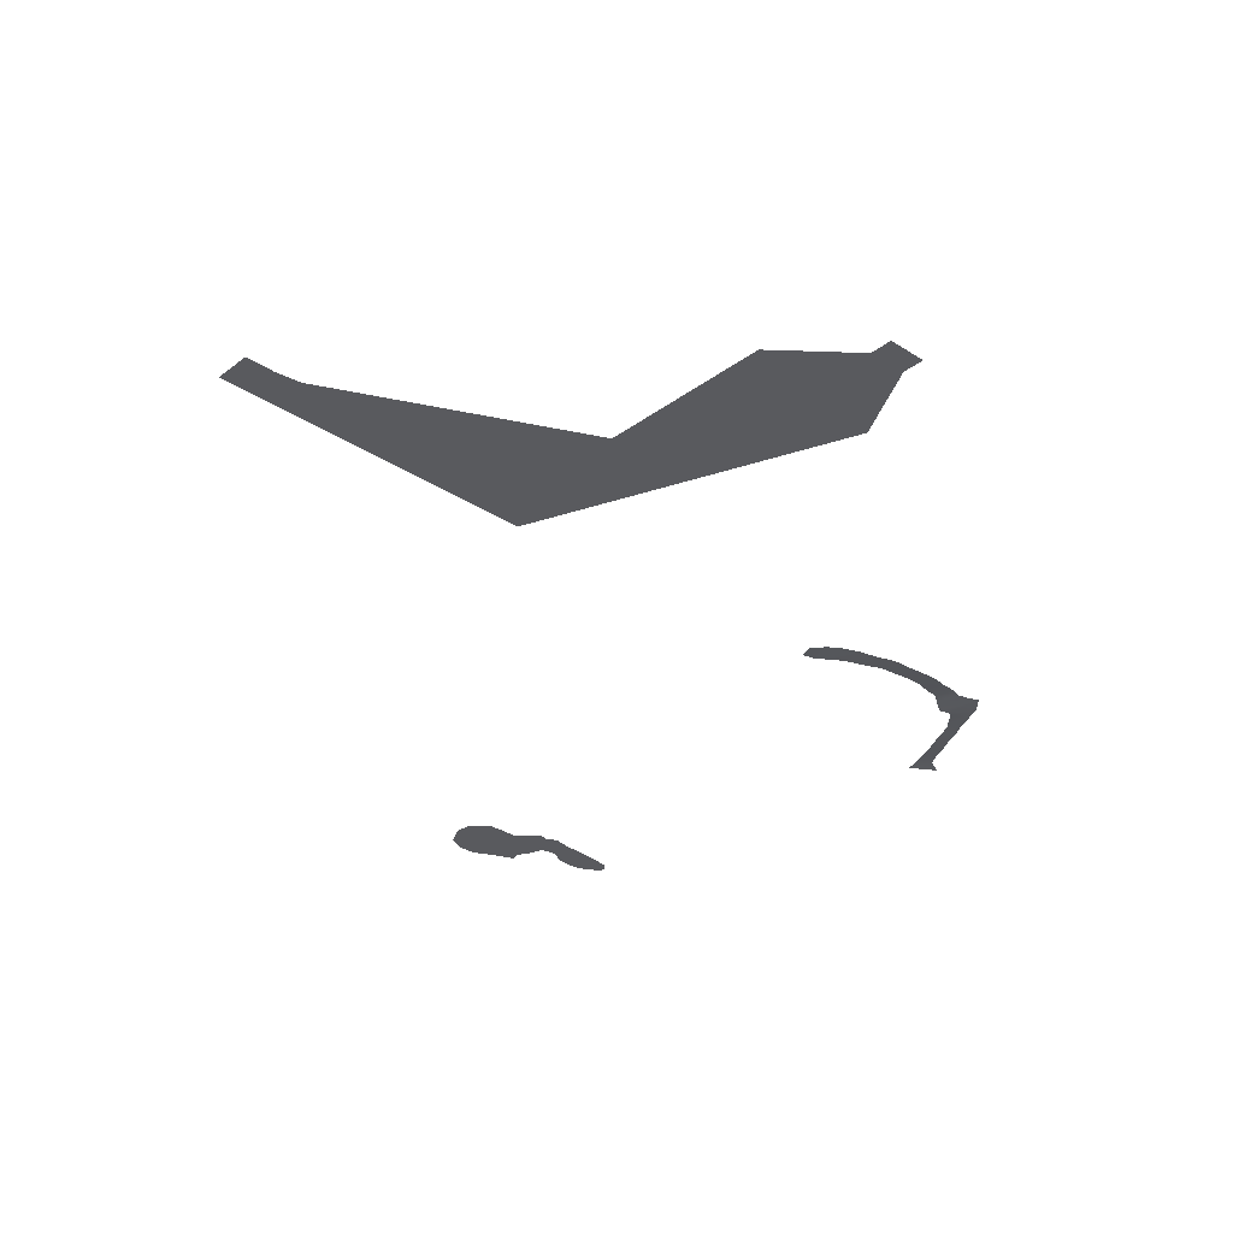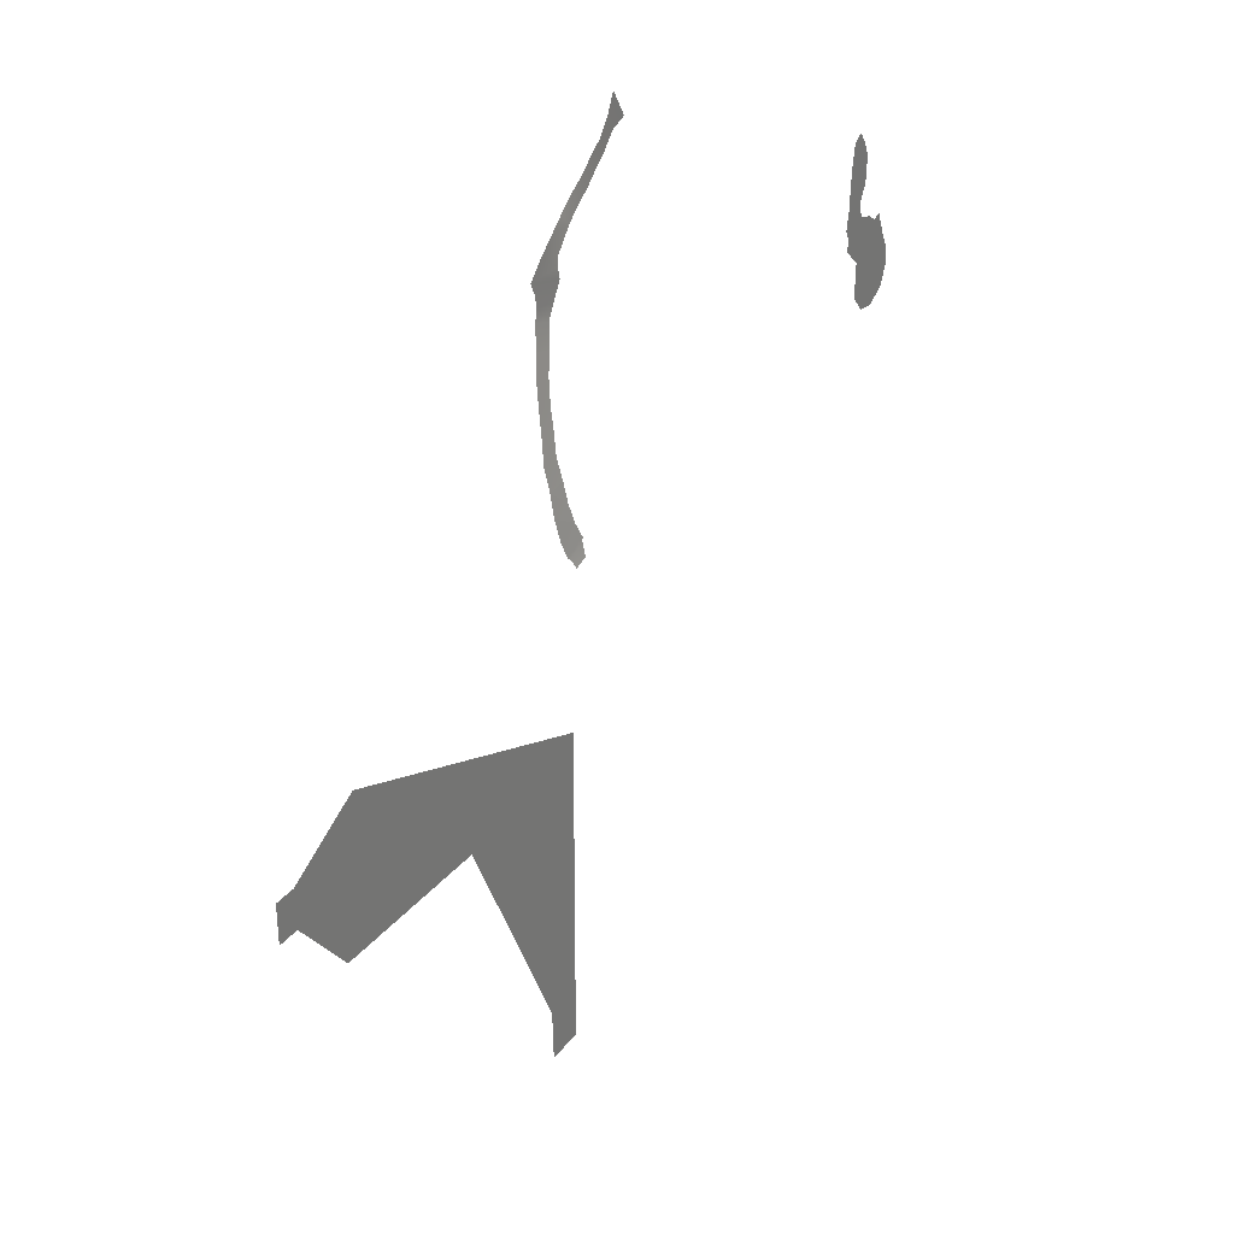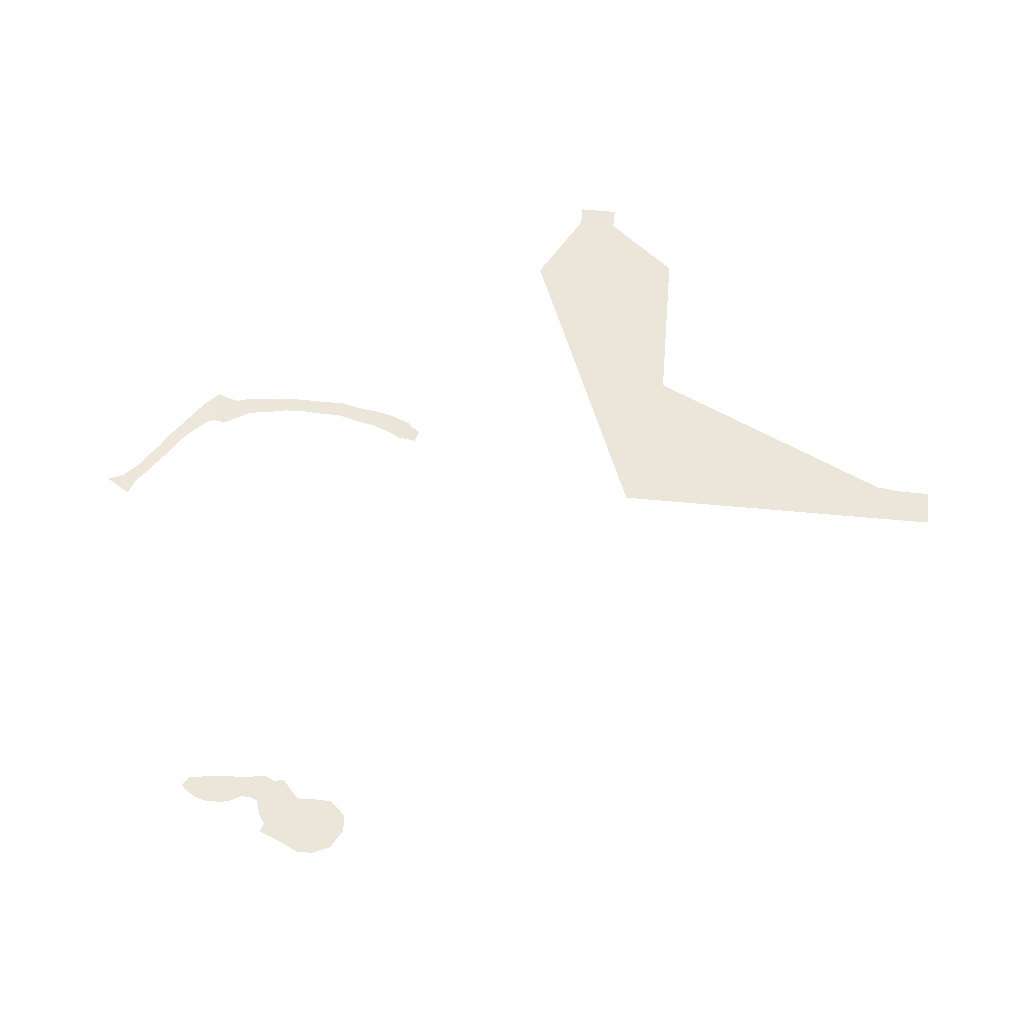
<metadata>
{"format":"obj","ext":"obj","renderer":"f3d","projection":"perspective","resolution":1024,"background":"white","views":[{"elev":-31.6,"azim":47.2,"up":"+Z"},{"elev":31.0,"azim":121.0,"up":"+Y"},{"elev":56.2,"azim":-84.2,"up":"+Z"}]}
</metadata>
<code>
o polygon19.001
v 2615 -6608 0.000773
v 2477 -5469 0.000637
v 1311 -6633 0.000776
v 121.3 -6405 0.000749
v 433.3 -8466 0.000994
v 123.7 -8463 0.000994
v 367.7 -8657 0.001017
v 168.9 -8656 0.001017
v 167.9 -8839 0.001039
v 123.9 -8656 0.001017
v 124.2 -8880 0.001044
v 409.2 -8881 0.001044
v 367.7 -8839 0.001039
v 3232 -5783 0.000674
v 3070 -5784 0.000675
v 3229 -6077 0.000709
v 3060 -6076 0.000709
v 2888 -5687 0.000663
v 2882 -6288 0.000735
v 409.1 -8657 0.001017
v -3052 -4237 -534
v -2600 -4185 -534
v -3053 -4114 -534
v -2606 -4050 -534
v -2982 -3968 -534
v -2851 -3827 -534
v -2913 -3803 -534
v -2708 -4430 -534
v -2605 -4315 -534
v -2839 -4448 -534
v -2988 -4369 -534
v -2458 -3916 -534
v -2653 -3739 -534
v -2475 -3846 -534
v -2437 -3763 -534
v -2577 -3135 -534
v -2609 -3156 -534
v -2512 -3175 -534
v -2653 -3220 -534
v -2686 -3290 -534
v -2768 -3775 -534
v -2465 -3611 -534
v -2631 -3683 -534
v -2630 -3611 -534
v -2681 -3523 -534
v -2471 -3458 -534
v -2697 -3458 -534
v -2697 -3334 -534
v -2483 -3336 -534
v 1116 -4452 -594.4
v 1160 -4327 -575.7
v 1002 -4279 -575.7
v 1187 -4172 -553.3
v 1039 -4138 -553.3
v 1193 -4010 -530.9
v 1055 -3993 -530.9
v 1082 -3839 -505.6
v 846.7 -2608 -342.6
v 711.4 -2534 -324
v 648.7 -2620 -334
v 590.8 -2455 -316
v 534.6 -2545 -323
v 462.7 -2392 -308
v 411.4 -2484 -312
v 305.5 -2418 -298.2
v 1113 -3198 -402.5
v 1080 -3041 -376.1
v 936.9 -3086 -376.1
v 1046 -2965 -366.5
v 872.1 -2997 -366.7
v 1069 -2873 -368.3
v 1101 -2794 -364.7
v 1214 -3844 -505.6
v 1193 -3677 -480.4
v 1066 -3685 -480.4
v 1058 -3530 -455.2
v 1179 -3511 -455.2
v 1159 -3350 -428.8
v 1030 -3378 -428.8
v 978.1 -3234 -402.5
v 953 -4515 -615.7
v 1051 -4545 -615.7
v 957.9 -4420 -598.1
v 1093 -4469 -598.1
v 949.3 -4391 -594.4
v 800.3 -2883 -364.7
v 817.5 -2802 -361.2
v 983.4 -2684 -361.2
v 788.7 -2747 -348.4
v 355 -2325 -296.2
v 194.2 -2360 -284.4
v 241.8 -2266 -284.4
v 54.77 -2275 -259.7
v 107.9 -2167 -259.7
v -69.95 -2232 -259.7
v 49.65 -2041 -259.7
f 3 2 1
f 4 2 3
f 5 4 3
f 6 4 5
f 7 6 5
f 8 6 7
f 9 8 7
f 10 8 9
f 11 10 9
f 13 7 12
f 9 7 13
f 11 9 13
f 16 15 14
f 17 15 16
f 17 18 15
f 19 18 17
f 19 2 18
f 1 2 19
f 20 7 5
f 12 7 20
f 6 8 10
f 12 11 13
f 23 22 21
f 24 22 23
f 25 24 23
f 26 24 25
f 27 26 25
f 30 29 28
f 22 29 30
f 31 22 30
f 21 22 31
f 33 32 24
f 34 32 33
f 35 34 33
f 38 37 36
f 39 37 38
f 40 39 38
f 41 24 26
f 33 24 41
f 33 42 35
f 43 42 33
f 44 42 43
f 45 42 44
f 45 46 42
f 47 46 45
f 38 48 40
f 49 48 38
f 49 47 48
f 46 47 49
f 52 51 50
f 53 51 52
f 54 53 52
f 55 53 54
f 56 55 54
f 57 55 56
f 60 59 58
f 61 59 60
f 62 61 60
f 63 61 62
f 64 63 62
f 65 63 64
f 68 67 66
f 69 67 68
f 70 69 68
f 71 69 70
f 72 71 70
f 57 73 55
f 74 73 57
f 75 74 57
f 76 74 75
f 79 78 77
f 66 78 79
f 80 66 79
f 68 66 80
f 83 82 81
f 84 82 83
f 50 84 83
f 85 50 83
f 52 50 85
f 76 77 74
f 79 77 76
f 86 72 70
f 87 72 86
f 87 88 72
f 89 88 87
f 89 58 88
f 60 58 89
f 65 90 63
f 91 90 65
f 91 92 90
f 93 92 91
f 93 94 92
f 95 94 93
f 96 94 95

</code>
